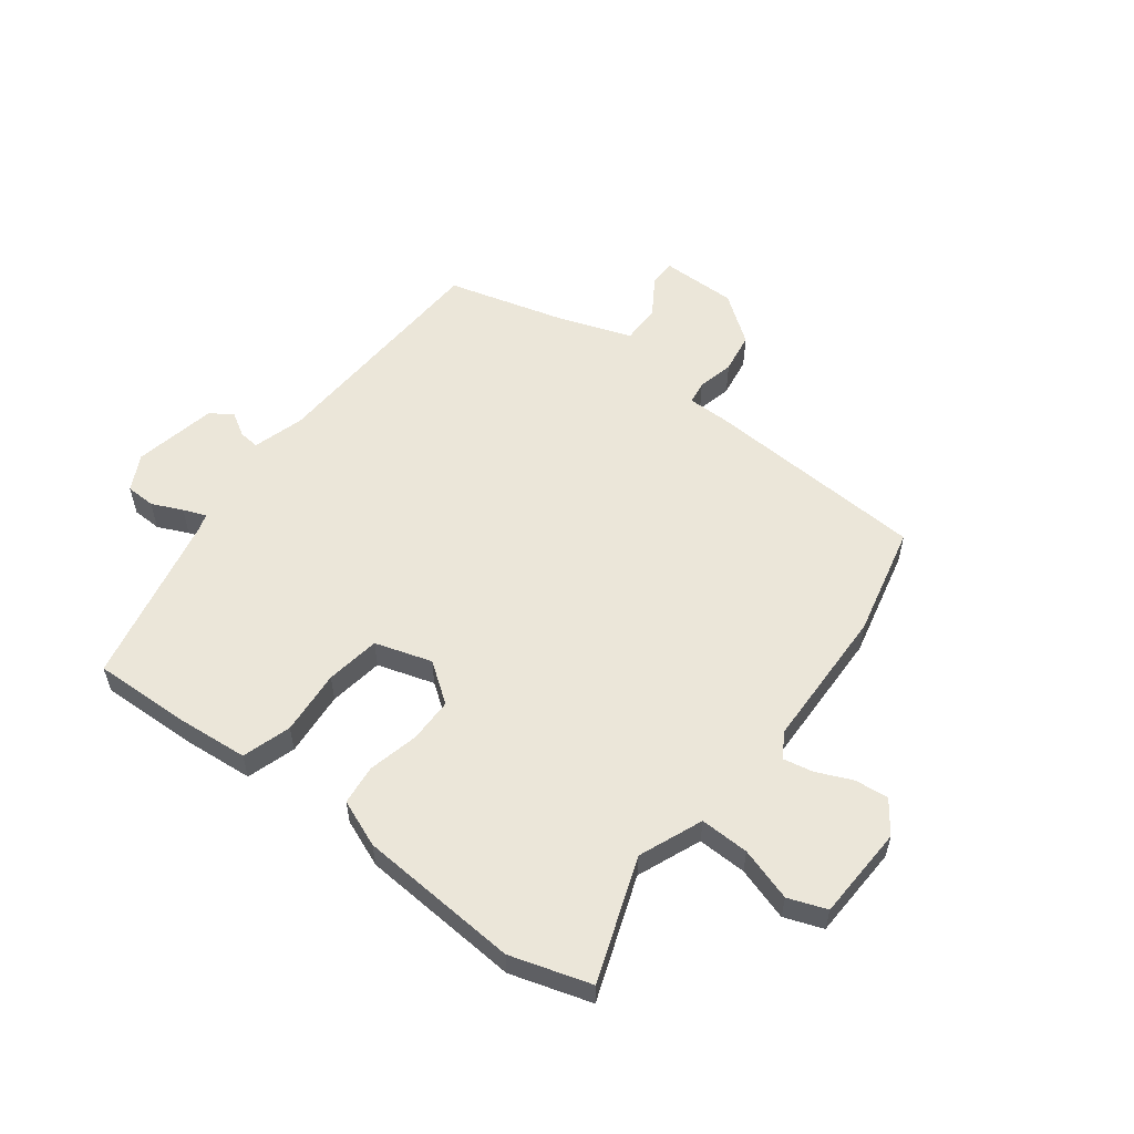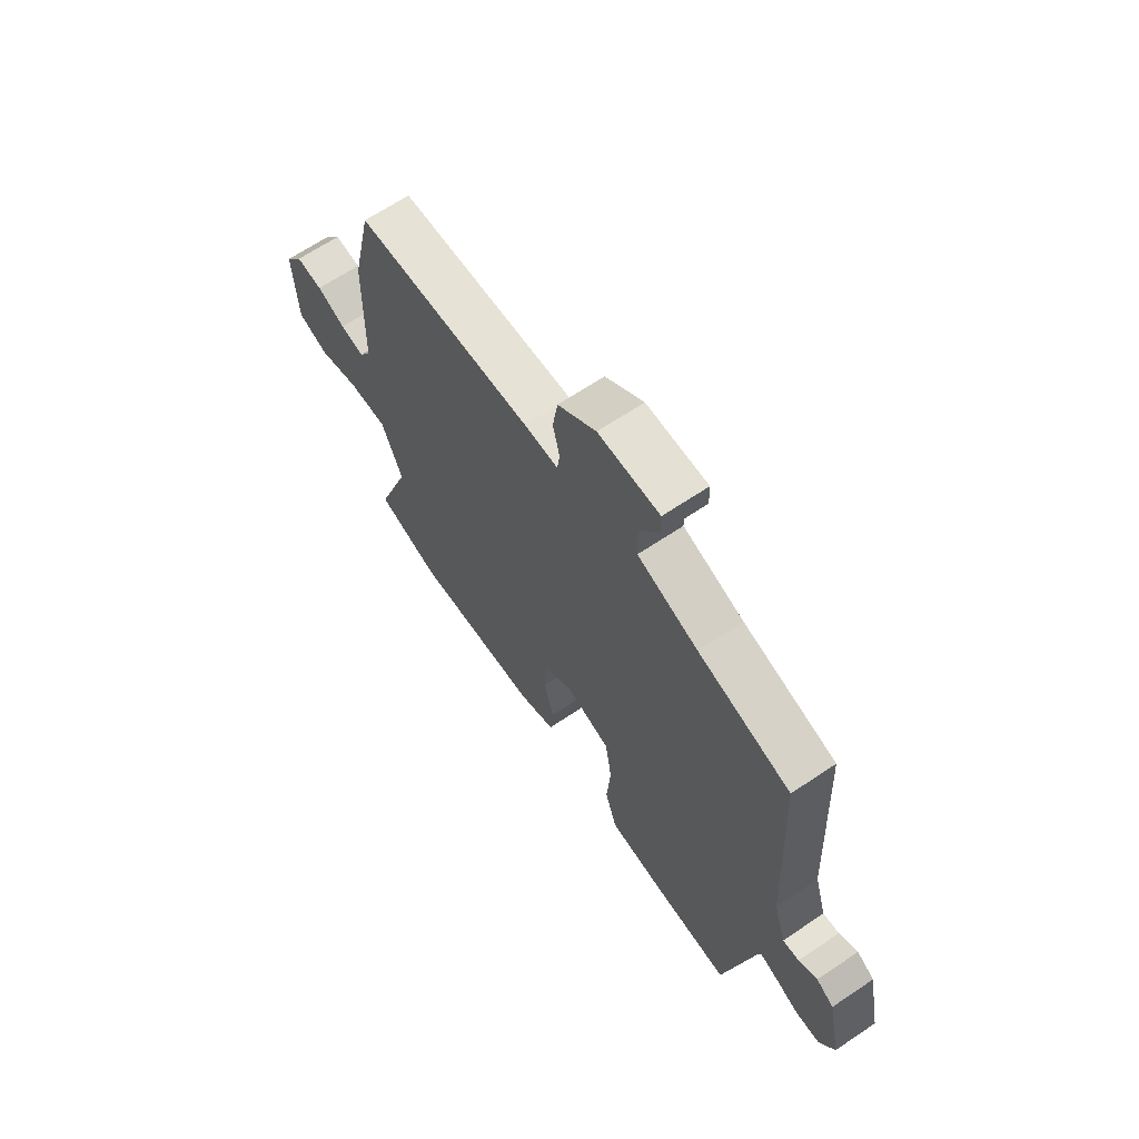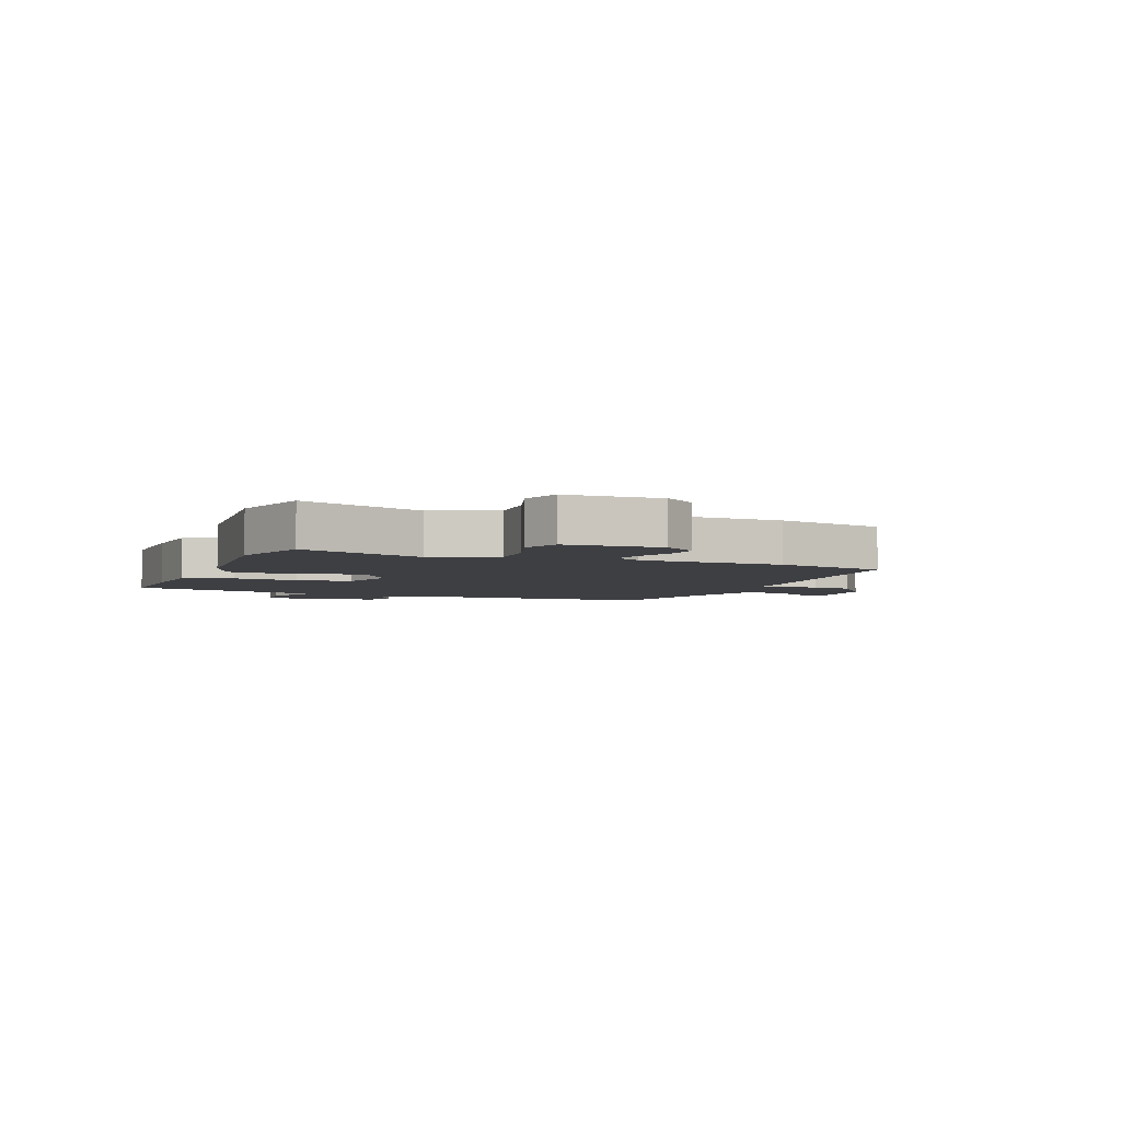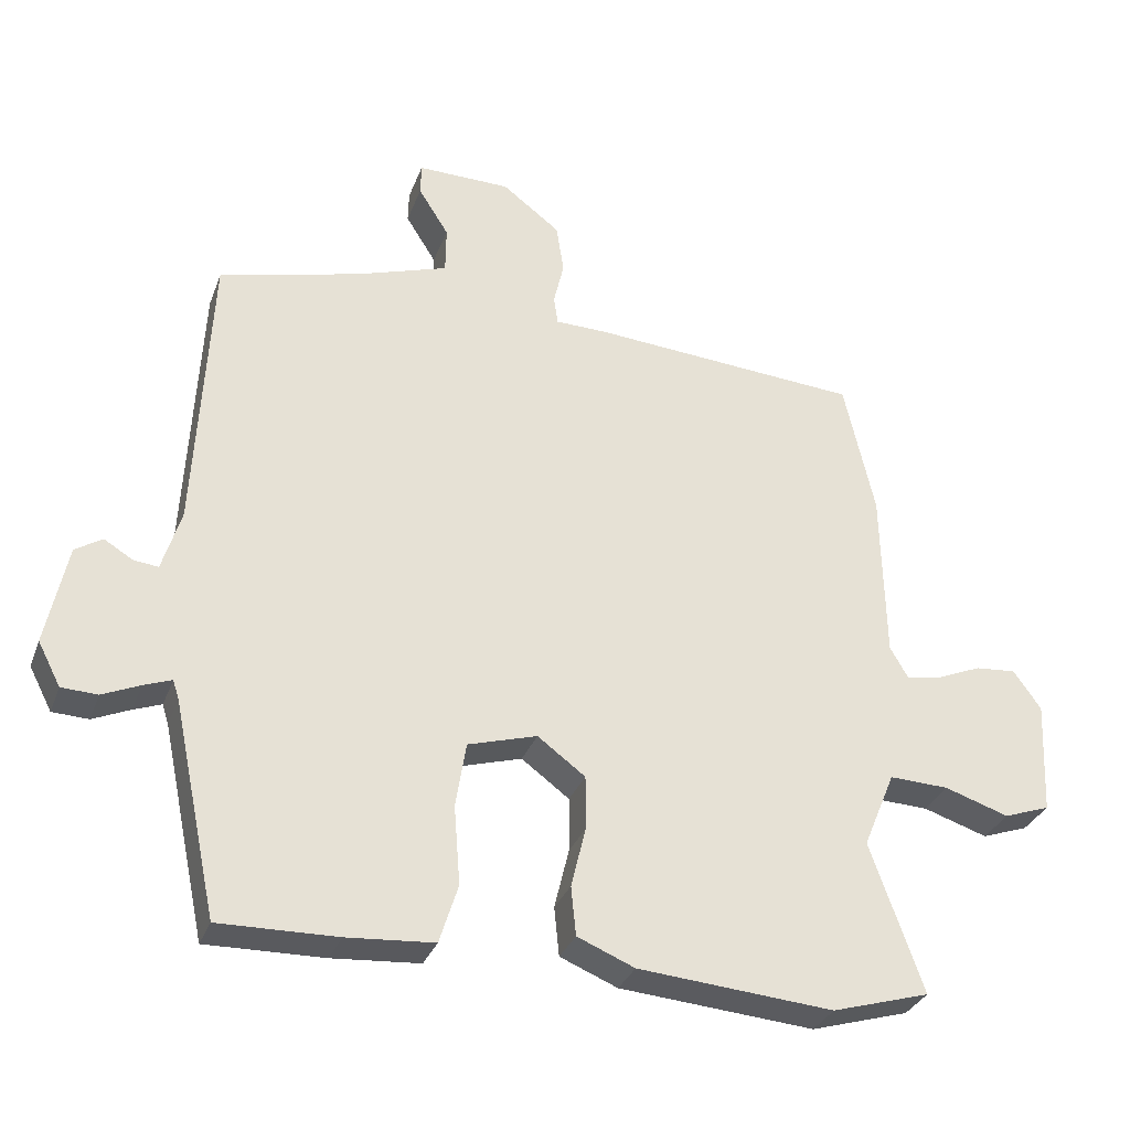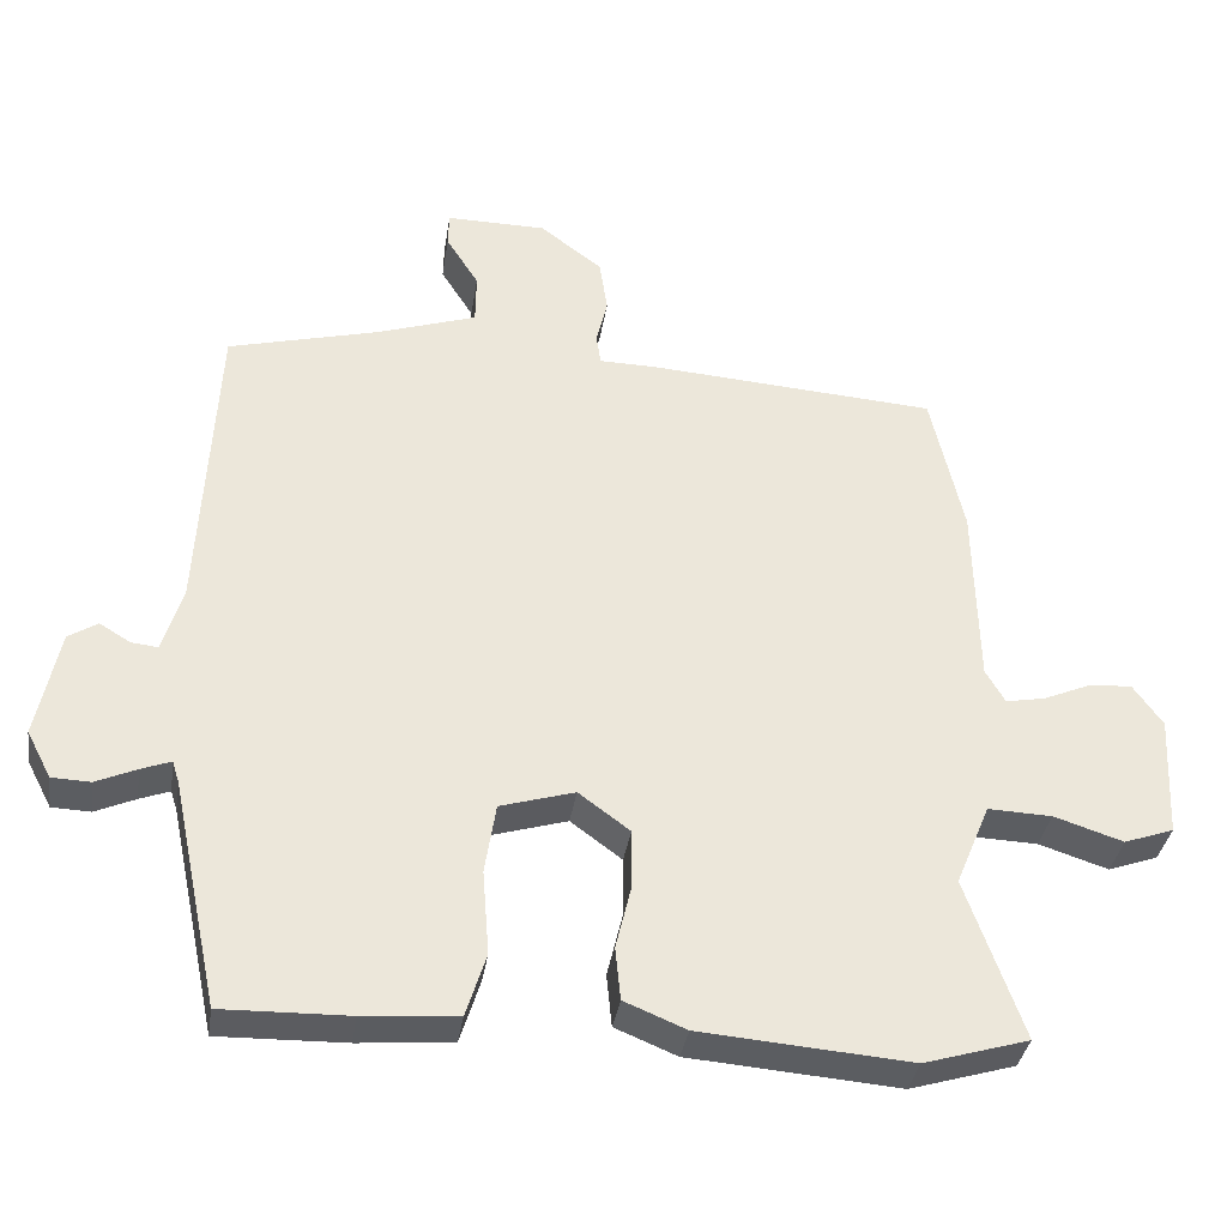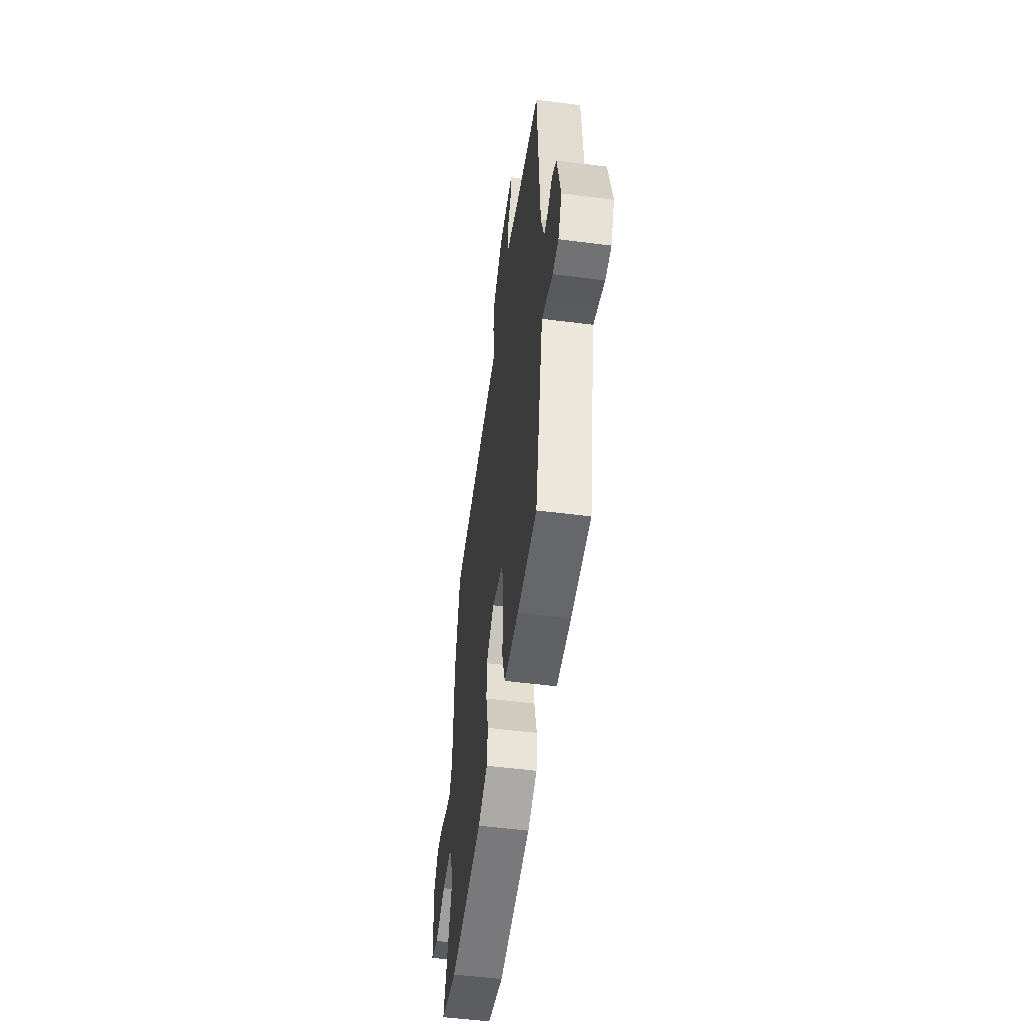
<metadata>
{"format":"obj","ext":"obj","renderer":"f3d","projection":"perspective","resolution":1024,"background":"white","views":[{"elev":55.7,"azim":-143.2,"up":"+Y"},{"elev":65.9,"azim":56.0,"up":"+Z"},{"elev":-4.2,"azim":-111.5,"up":"+Y"},{"elev":-31.9,"azim":161.3,"up":"+Z"},{"elev":-35.6,"azim":171.3,"up":"+Z"},{"elev":-53.4,"azim":82.2,"up":"+Z"}]}
</metadata>
<code>
v -0.542 0.07 0.311
v -0.498 0.07 0.507
v -0.106 0.07 0.534
v -0.031 0.07 0.535
v -0.025 0.07 0.576
v -0.04 0.07 0.64
v -0.029 0.07 0.712
v 0.055 0.07 0.776
v 0.19 0.07 0.777
v 0.191 0.07 0.731
v 0.147 0.07 0.661
v 0.148 0.07 0.592
v 0.282 0.07 0.547
v 0.485 0.07 0.494
v 0.506 0.07 0.076
v 0.533 0.07 -0.014
v 0.569 0.07 -0.01
v 0.61 0.07 0.015
v 0.649 0.07 -0.01
v 0.679 0.07 -0.156
v 0.646 0.07 -0.219
v 0.594 0.07 -0.221
v 0.54 0.07 -0.197
v 0.5 0.07 -0.182
v 0.491 0.07 -0.21
v 0.426 0.07 -0.517
v 0.256 0.07 -0.513
v 0.13 0.07 -0.503
v 0.103 0.07 -0.418
v 0.112 0.07 -0.304
v 0.097 0.07 -0.209
v -0.003 0.07 -0.179
v -0.072 0.07 -0.23
v -0.072 0.07 -0.309
v -0.051 0.07 -0.396
v -0.058 0.07 -0.467
v -0.141 0.07 -0.501
v -0.423 0.07 -0.523
v -0.564 0.07 -0.481
v -0.488 0.07 -0.265
v -0.534 0.07 -0.154
v -0.62 0.07 -0.157
v -0.713 0.07 -0.187
v -0.78 0.07 -0.163
v -0.788 0.07 0.002
v -0.748 0.07 0.058
v -0.689 0.07 0.053
v -0.626 0.07 0.026
v -0.573 0.07 0.016
v -0.547 0.07 0.061
v -0.542 0 0.311
v -0.498 0 0.507
v -0.106 0 0.534
v -0.031 0 0.535
v -0.025 0 0.576
v -0.04 0 0.64
v -0.029 0 0.712
v 0.055 0 0.776
v 0.19 0 0.777
v 0.191 0 0.731
v 0.147 0 0.661
v 0.148 0 0.592
v 0.282 0 0.547
v 0.485 0 0.494
v 0.506 0 0.076
v 0.533 0 -0.014
v 0.569 0 -0.01
v 0.61 0 0.015
v 0.649 0 -0.01
v 0.679 0 -0.156
v 0.646 0 -0.219
v 0.594 0 -0.221
v 0.54 0 -0.197
v 0.5 0 -0.182
v 0.491 0 -0.21
v 0.426 0 -0.517
v 0.256 0 -0.513
v 0.13 0 -0.503
v 0.103 0 -0.418
v 0.112 0 -0.304
v 0.097 0 -0.209
v -0.003 0 -0.179
v -0.072 0 -0.23
v -0.072 0 -0.309
v -0.051 0 -0.396
v -0.058 0 -0.467
v -0.141 0 -0.501
v -0.423 0 -0.523
v -0.564 0 -0.481
v -0.488 0 -0.265
v -0.534 0 -0.154
v -0.62 0 -0.157
v -0.713 0 -0.187
v -0.78 0 -0.163
v -0.788 0 0.002
v -0.748 0 0.058
v -0.689 0 0.053
v -0.626 0 0.026
v -0.573 0 0.016
v -0.547 0 0.061
f 46 47 48
f 45 46 48
f 44 45 48
f 43 44 48
f 42 43 48
f 41 42 48 49
f 40 41 49 50
f 38 39 40
f 37 38 40
f 36 37 40
f 35 36 40
f 34 35 40
f 1 2 3
f 50 1 3
f 40 50 3
f 34 40 3
f 33 34 3
f 28 29 30
f 27 28 30
f 26 27 30
f 25 26 30
f 24 25 30 31
f 21 22 23
f 20 21 23
f 19 20 23
f 18 19 23
f 17 18 23
f 16 17 23 24
f 24 31 32
f 16 24 32
f 15 16 32
f 9 10 11
f 8 9 11
f 7 8 11
f 6 7 11
f 5 6 11
f 4 5 11 12
f 32 33 3 4
f 15 32 4
f 14 15 4
f 13 14 4
f 4 12 13
f 98 97 96
f 98 96 95
f 98 95 94
f 98 94 93
f 98 93 92
f 99 98 92 91
f 100 99 91 90
f 90 89 88
f 90 88 87
f 90 87 86
f 90 86 85
f 90 85 84
f 53 52 51
f 53 51 100
f 53 100 90
f 53 90 84
f 53 84 83
f 80 79 78
f 80 78 77
f 80 77 76
f 80 76 75
f 81 80 75 74
f 73 72 71
f 73 71 70
f 73 70 69
f 73 69 68
f 73 68 67
f 74 73 67 66
f 82 81 74
f 82 74 66
f 82 66 65
f 61 60 59
f 61 59 58
f 61 58 57
f 61 57 56
f 61 56 55
f 62 61 55 54
f 54 53 83 82
f 54 82 65
f 54 65 64
f 54 64 63
f 63 62 54
f 1 51 52 2
f 2 52 53 3
f 3 53 54 4
f 4 54 55 5
f 5 55 56 6
f 6 56 57 7
f 7 57 58 8
f 8 58 59 9
f 9 59 60 10
f 10 60 61 11
f 11 61 62 12
f 12 62 63 13
f 13 63 64 14
f 14 64 65 15
f 15 65 66 16
f 16 66 67 17
f 17 67 68 18
f 18 68 69 19
f 19 69 70 20
f 20 70 71 21
f 21 71 72 22
f 22 72 73 23
f 23 73 74 24
f 24 74 75 25
f 25 75 76 26
f 26 76 77 27
f 27 77 78 28
f 28 78 79 29
f 29 79 80 30
f 30 80 81 31
f 31 81 82 32
f 32 82 83 33
f 33 83 84 34
f 34 84 85 35
f 35 85 86 36
f 36 86 87 37
f 37 87 88 38
f 38 88 89 39
f 39 89 90 40
f 40 90 91 41
f 41 91 92 42
f 42 92 93 43
f 43 93 94 44
f 44 94 95 45
f 45 95 96 46
f 46 96 97 47
f 47 97 98 48
f 48 98 99 49
f 49 99 100 50
f 50 100 51 1

</code>
